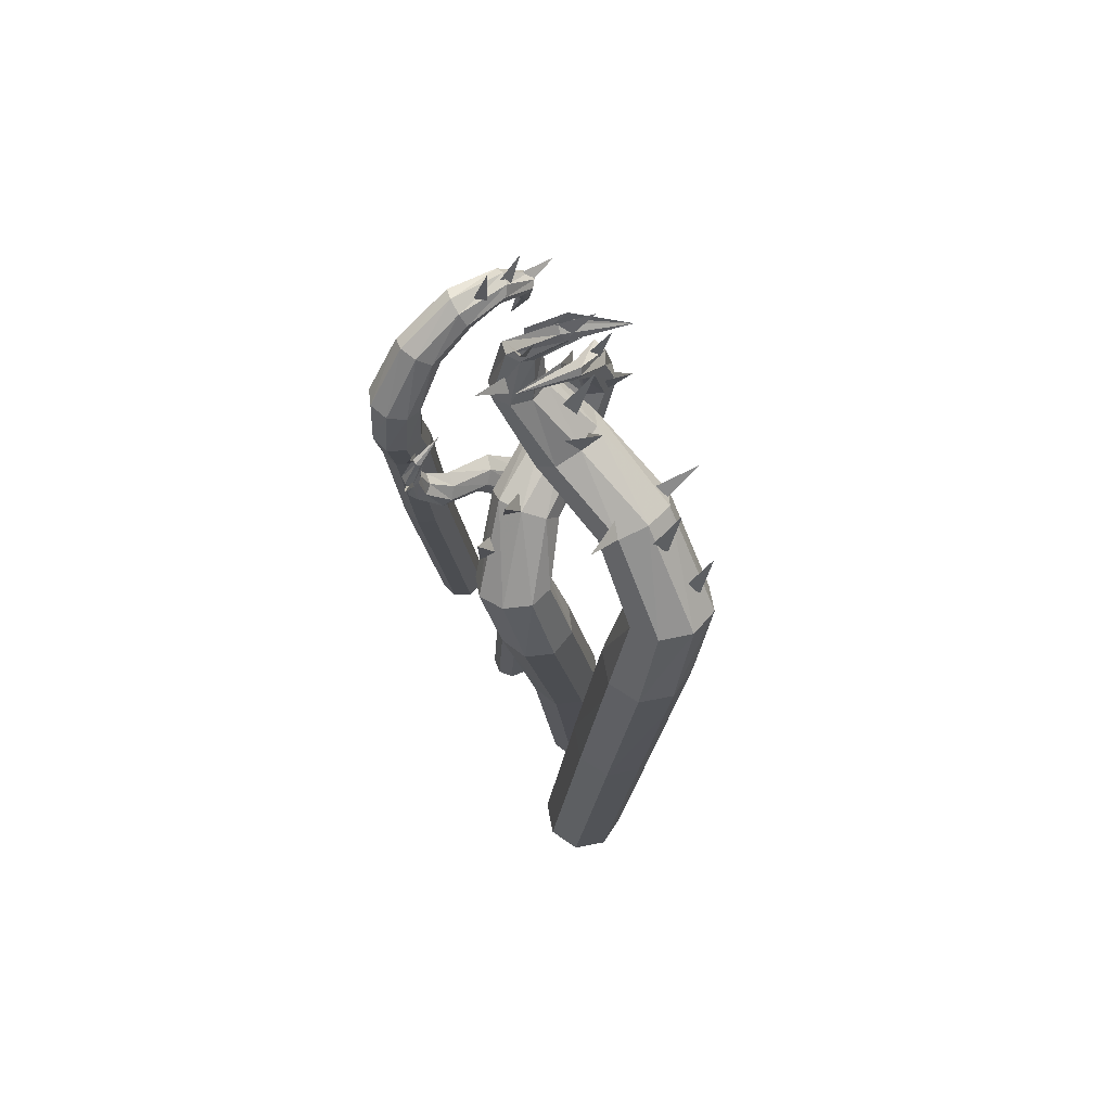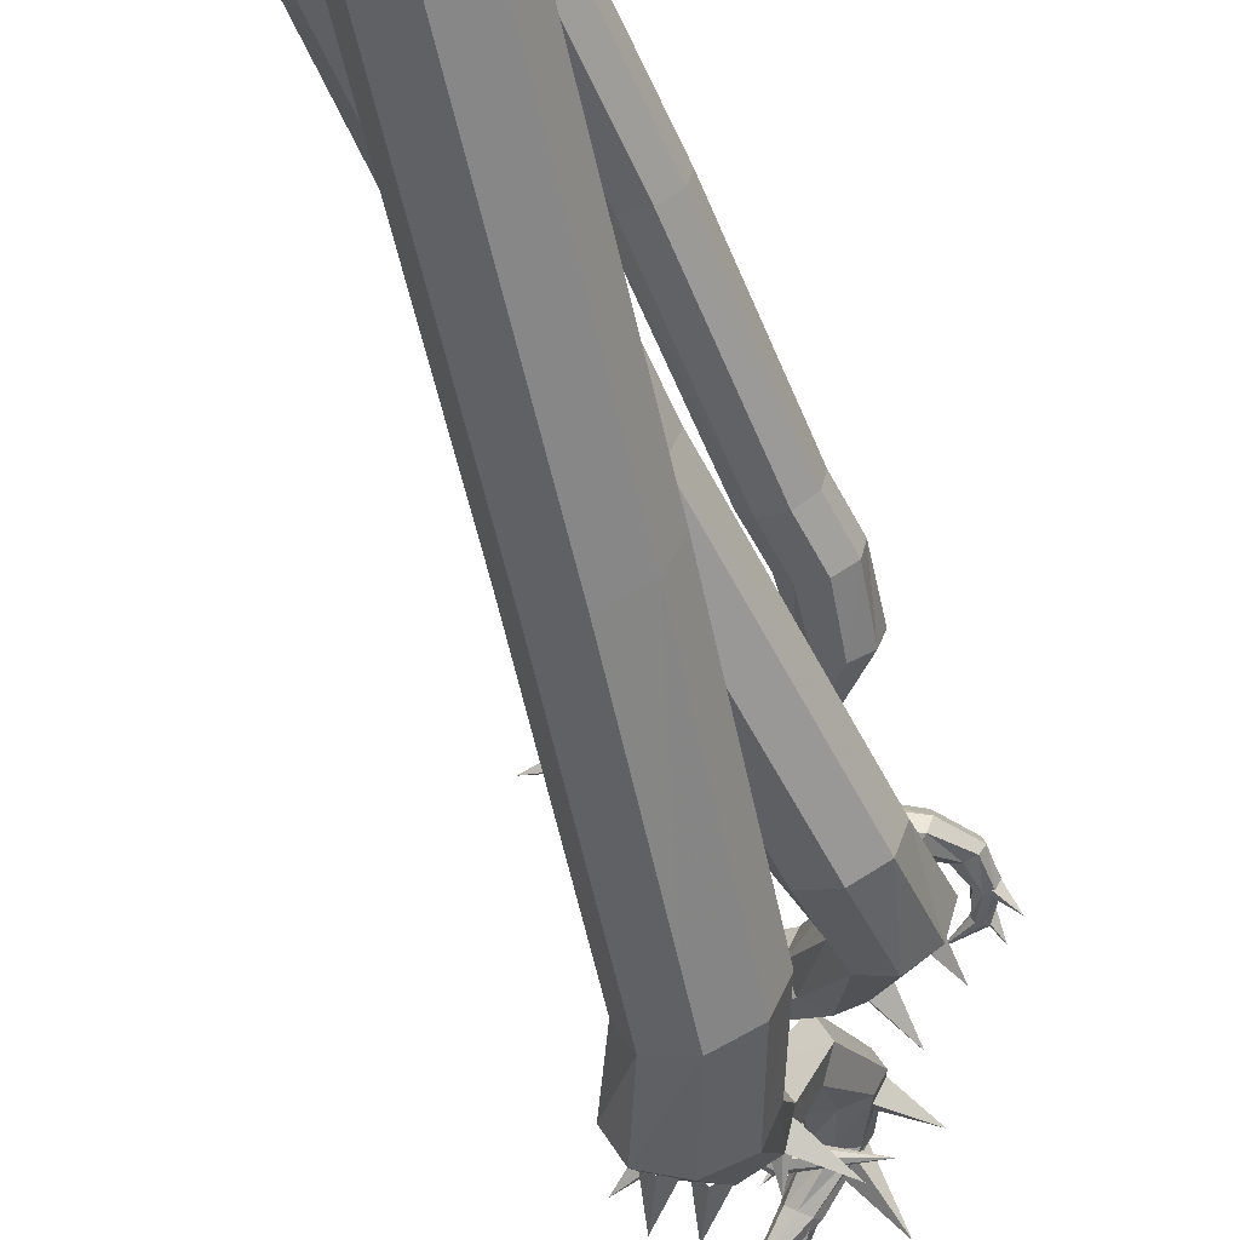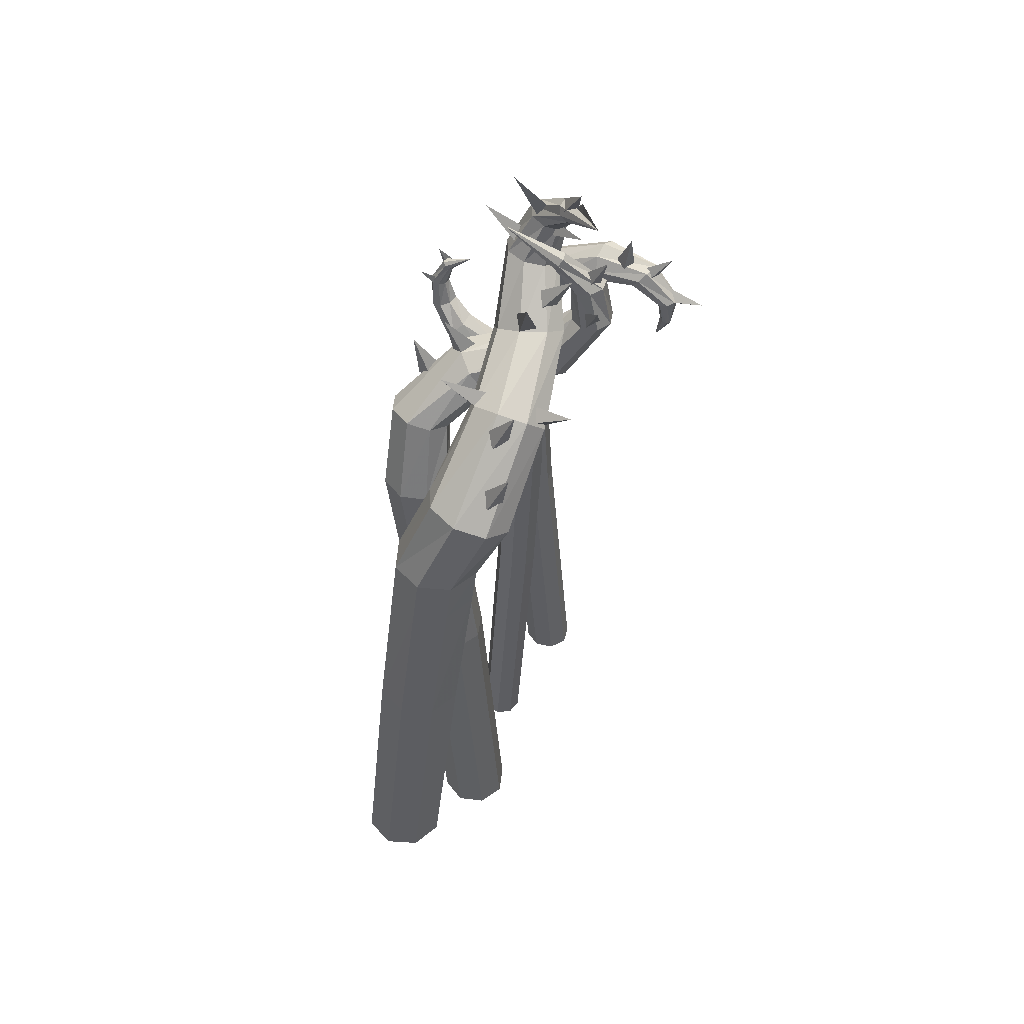
<metadata>
{"format":"obj","ext":"obj","renderer":"f3d","projection":"perspective","resolution":1024,"background":"white","views":[{"elev":71.5,"azim":146.7,"up":"+Y"},{"elev":-57.1,"azim":18.9,"up":"+Z"},{"elev":50.7,"azim":-153.7,"up":"+Y"}]}
</metadata>
<code>
g swamp_propmodel_stumbleobject_a_mesh
v 0.5527 -2.271 4.2
v 0.4424 -2.271 4.358
v 0.5484 -0.4584 4.364
v 0.6552 -0.4647 4.207
v 0.5152 -2.271 4.019
v 0.7225 -0.008885 4.208
v 0.616 -0.01058 4.366
v 0.616 -0.4639 4.025
v 0.3517 -2.271 3.92
v 0.6517 0.5811 4.269
v 0.5749 0.562 4.423
v 0.1782 1.035 4.518
v 0.6827 -0.01108 4.026
v 0.4538 -0.4565 3.925
v 0.1581 -2.271 3.961
v 0.5951 0.5683 4.084
v 0.2062 1.096 4.384
v -0.4169 1.315 4.56
v 0.52 -0.01603 3.926
v 0.2636 -0.4467 3.966
v 0.0477 -2.271 4.119
v 0.4382 0.531 3.976
v 0.1467 1.075 4.224
v -0.38 1.364 4.438
v -0.9272 1.219 4.533
v 0.3297 -0.02072 3.967
v 0.1569 -0.4404 4.123
v 0.08524 -2.271 4.301
v 0.1961 -0.4412 4.305
v 0.263 -0.02021 4.306
v 0.2232 -0.02244 4.124
v 0.2529 0.4847 4.348
v -0.946 1.27 4.442
v -1.189 0.9362 4.506
v 0.273 0.491 4.009
v 0.1962 0.4718 4.163
v 0.0343 0.9848 4.13
v -0.3734 1.306 4.291
v -1.235 0.9557 4.446
v -1.134 0.6391 4.486
v -0.09309 0.8171 4.292
v -0.0335 0.8377 4.453
v -0.065 0.878 4.158
v -0.9148 1.255 4.326
v -0.4011 1.177 4.205
v -1.175 0.6167 4.457
v -1.015 0.331 4.459
v -0.4836 1.002 4.353
v -0.4902 1.059 4.5
v -0.4467 1.05 4.23
v -0.8518 1.181 4.254
v -1.227 0.9545 4.359
v -0.7749 1.042 4.359
v -0.8061 1.058 4.475
v -0.7936 1.093 4.268
v -1.187 0.6134 4.404
v -1.169 0.9329 4.299
v -1.05 0.8843 4.359
v -1.058 0.8856 4.445
v -1.096 0.904 4.298
v -1.163 0.6308 4.357
v -1.117 0.6589 4.346
v -1.077 0.6811 4.375
v -1.065 0.6845 4.428
v 0.5527 -2.271 4.2
v 0.1551 -5.383 4.358
v 0.4424 -2.271 4.358
v 0.2655 -5.383 4.2
v 0.5152 -2.271 4.019
v 0.2279 -5.383 4.019
v 0.3517 -2.271 3.92
v 0.06444 -5.383 3.92
v 0.1581 -2.271 3.961
v -0.1292 -5.383 3.961
v 0.0477 -2.271 4.119
v -0.2396 -5.383 4.119
v 0.08524 -2.271 4.301
v -0.2021 -5.383 4.301
v -1.159 0.9463 4.349
v -1.502 0.9528 4.451
v -1.142 0.8503 4.443
v -1.138 1.045 4.448
v -0.9308 1.169 4.319
v -1.136 1.439 4.436
v -0.9608 1.108 4.436
v -0.8239 1.236 4.382
v -0.6769 1.263 4.285
v -0.719 1.614 4.345
v -0.7443 1.245 4.401
v -0.5568 1.275 4.358
v -0.2863 -2.271 2.827
v -0.3979 -0.4241 2.984
v -0.3173 -2.271 2.977
v -0.3651 -0.4267 2.833
v -0.151 -2.271 2.745
v -0.3971 0.05917 2.985
v -0.2305 -0.4339 2.75
v 0.009215 -2.271 2.779
v -0.3638 0.05708 2.835
v -0.2898 0.5327 3.034
v -0.07291 -0.4416 2.784
v 0.1005 -2.271 2.91
v -0.243 0.5221 2.881
v 0.07877 0.9583 3.13
v -0.2293 0.05218 2.752
v 0.01528 -0.4452 2.914
v 0.06949 -2.271 3.06
v -0.01756 -0.4426 3.065
v 0.1281 0.9412 2.997
v 0.4954 1.14 3.115
v -0.1132 0.4912 2.792
v -0.07248 0.04742 2.785
v 0.01487 0.04557 2.915
v -0.01845 0.04767 3.066
v 0.5142 1.096 2.993
v 0.6806 1.265 3.168
v 0.02352 0.4581 2.819
v 0.08705 0.4422 2.946
v 0.04019 0.4529 3.099
v 0.221 0.8667 2.919
v 0.703 1.247 3.073
v 0.7573 1.46 3.177
v 0.3264 0.7279 3.053
v 0.2771 0.745 3.186
v 0.3032 0.7783 2.942
v 0.5872 1.013 2.922
v 0.7641 1.46 3.106
v 0.7059 1.665 3.191
v 0.718 0.9214 3.044
v 0.6992 0.9655 3.166
v 0.6716 0.9413 2.943
v 0.7797 1.224 3.013
v 0.7002 1.657 3.147
v 0.503 1.829 3.191
v 0.9108 1.213 3.1
v 0.8884 1.231 3.196
v 0.8658 1.21 3.025
v 0.8139 1.47 3.056
v 0.9178 1.493 3.106
v 0.9109 1.493 3.177
v 0.8776 1.483 3.056
v 0.7201 1.671 3.109
v 0.754 1.699 3.099
v 0.782 1.725 3.123
v 0.7877 1.734 3.168
v -0.3173 -2.271 2.977
v -0.1214 -5.383 2.977
v -0.09037 -5.383 2.827
v -0.2863 -2.271 2.827
v 0.04489 -5.383 2.745
v -0.151 -2.271 2.745
v 0.2051 -5.383 2.779
v 0.009215 -2.271 2.779
v 0.2965 -5.383 2.91
v 0.1005 -2.271 2.91
v 0.2654 -5.383 3.06
v 0.06949 -2.271 3.06
v -0.3758 -2.271 0.9382
v -0.4765 -0.427 1.248
v -0.2501 -2.271 1.242
v -0.6026 -0.4226 0.9483
v -0.2501 -2.271 0.6348
v -0.533 0.03346 1.249
v -0.4758 -0.4309 0.6493
v 0.05323 -2.271 0.5092
v -0.6592 0.03843 0.9508
v -0.8135 0.6374 1.326
v -0.1703 -0.4469 0.5259
v 0.3566 -2.271 0.6348
v -0.9447 0.6922 1.077
v -0.852 1.267 1.941
v -0.5345 0.04795 0.6531
v 0.1349 -0.4613 0.6504
v 0.4823 -2.271 0.9382
v -0.9655 1.433 1.799
v -0.6387 1.722 2.819
v -0.8297 0.797 0.8356
v -0.232 0.05642 0.5305
v 0.261 -0.4657 0.9499
v 0.3566 -2.271 1.242
v 0.1341 -0.4575 1.249
v -0.7473 1.856 2.672
v -0.4026 2.295 3.216
v 0.0711 0.0589 0.6548
v 0.1973 0.05392 0.9533
v 0.07257 0.04441 1.251
v -0.5359 0.8903 0.744
v -0.855 1.598 1.651
v -0.4893 2.312 3.064
v -0.4518 2.716 3.288
v -0.1042 0.8628 1.104
v -0.2192 0.758 1.345
v -0.2354 0.9176 0.8553
v -0.5852 1.666 1.584
v -0.6564 1.954 2.489
v -0.5182 2.691 3.179
v -0.7225 3.107 3.055
v -0.2005 1.431 1.779
v -0.311 1.265 1.927
v -0.3141 1.597 1.637
v -0.4209 2.35 2.906
v -0.4192 1.958 2.377
v -0.7475 3.033 3.009
v -1.065 3.266 2.626
v -0.06614 1.732 2.548
v -0.1571 1.635 2.731
v -0.1747 1.866 2.401
v -0.2376 2.385 2.834
v -0.4823 2.707 3.054
v 0.03992 2.379 3.044
v -0.02843 2.342 3.202
v -0.04672 2.397 2.892
v -0.7162 2.989 2.936
v -0.365 2.755 2.988
v -0.1686 2.833 3.127
v -0.2045 2.817 3.251
v -0.2351 2.808 3.018
v -0.6471 3.001 2.879
v -0.5806 3.062 2.87
v -0.5556 3.137 2.916
v -0.5869 3.181 2.989
v -0.2501 -2.271 1.242
v 0.09319 -5.383 1.242
v -0.03246 -5.383 0.9382
v -0.3758 -2.271 0.9382
v 0.09319 -5.383 0.6348
v -0.2501 -2.271 0.6348
v 0.3966 -5.383 0.5092
v 0.05323 -2.271 0.5092
v 0.6999 -5.383 0.6348
v 0.3566 -2.271 0.6348
v 0.8256 -5.383 0.9382
v 0.4823 -2.271 0.9382
v 0.6999 -5.383 1.242
v 0.3566 -2.271 1.242
v 0.468 -2.271 1.797
v 0.3493 -2.271 2.037
v 0.5977 -0.4755 2.061
v 0.7117 -0.4827 1.824
v 0.3819 -2.271 1.543
v 0.7842 0.04924 1.831
v 0.669 0.03969 2.067
v 0.6237 -0.4799 1.571
v 0.1414 -2.271 1.423
v 0.8298 0.7444 2.105
v 0.7436 0.6589 2.305
v 0.2732 1.241 2.724
v 0.6963 0.05775 1.58
v 0.3854 -0.4687 1.452
v -0.1126 -2.271 1.509
v 0.728 0.8205 1.875
v 0.3002 1.375 2.574
v -0.4499 1.477 3.065
v 0.457 0.06023 1.46
v 0.1363 -0.4558 1.535
v -0.2314 -2.271 1.749
v 0.4979 0.8428 1.749
v 0.2032 1.406 2.365
v -0.4188 1.582 2.916
v -0.7724 1.841 3.154
v 0.2063 0.05524 1.542
v 0.02238 -0.4486 1.772
v -0.1453 -2.271 2.004
v 0.1104 -0.4514 2.024
v 0.1791 0.03718 2.029
v 0.09121 0.04566 1.778
v 0.2898 0.6364 2.233
v -0.7025 1.857 2.998
v -0.7973 2.255 3.078
v 0.2742 0.7981 1.802
v 0.1879 0.7123 2.003
v 0.04076 1.322 2.217
v -0.4834 1.58 2.712
v -0.7174 2.244 2.966
v -0.5691 2.576 2.916
v -0.1194 1.036 2.367
v -0.01968 1.016 2.576
v -0.09442 1.163 2.219
v -0.754 1.876 2.822
v -0.6059 1.474 2.572
v -0.5408 2.518 2.877
v -0.04558 2.773 2.818
v -0.7457 1.219 2.727
v -0.6811 1.221 2.932
v -0.7145 1.324 2.578
v -0.8922 1.897 2.729
v -0.7277 2.242 2.838
v -1.109 1.872 2.932
v -1.055 1.839 3.108
v -1.044 1.899 2.774
v -0.5502 2.495 2.806
v -0.8179 2.262 2.769
v -1.019 2.291 2.919
v -0.997 2.283 3.053
v -0.9418 2.284 2.804
v -0.5915 2.522 2.744
v -0.6405 2.582 2.729
v -0.6694 2.639 2.769
v -0.6606 2.661 2.84
v 0.468 -2.271 1.797
v 0.1015 -5.383 2.037
v 0.3493 -2.271 2.037
v 0.2203 -5.383 1.797
v 0.3819 -2.271 1.543
v 0.1342 -5.383 1.543
v 0.1414 -2.271 1.423
v -0.1063 -5.383 1.423
v -0.1126 -2.271 1.509
v -0.3603 -5.383 1.509
v -0.2314 -2.271 1.749
v -0.4791 -5.383 1.749
v -0.1453 -2.271 2.004
v -0.393 -5.383 2.004
v -0.09655 2.483 2.948
v 0.228 2.796 2.973
v -0.1786 2.575 3.065
v -0.008639 2.399 3.077
v -0.2852 2.845 3.012
v -0.1313 3.361 2.844
v -0.4354 2.912 3.056
v -0.2212 2.886 3.172
v -0.5974 3.09 2.874
v -0.8193 3.437 2.793
v -0.7158 3.04 2.938
v -0.5572 3.157 3.002
v -0.4074 2.634 3.029
v -0.7847 2.807 2.92
v -0.476 2.575 3.141
v -0.3838 2.758 3.11
v -0.4192 1.958 2.377
v -0.5504 2.373 2.257
v -0.5546 1.958 2.48
v -0.3241 2.038 2.503
v -0.5313 2.089 2.621
v -0.79 2.437 2.734
v -0.5991 2.01 2.756
v -0.4088 2.162 2.727
v -0.3413 1.574 1.646
v 0.008964 1.852 1.585
v -0.379 1.671 1.782
v -0.2319 1.478 1.747
v -0.8391 1.506 1.74
v -1.239 1.709 1.79
v -0.8959 1.393 1.854
v -0.7837 1.61 1.873
v 0.187 1.367 2.372
v 0.3739 1.776 2.347
v 0.1231 1.418 2.521
v 0.3361 1.317 2.454
v -0.8812 2.28 2.85
v -1.063 2.643 2.892
v -0.9527 2.241 2.981
v -0.7605 2.342 2.935
v -0.9343 1.894 2.751
v -1.097 2.247 2.625
v -1.029 1.906 2.872
v -0.8258 1.984 2.828
v -0.6475 1.447 1.358
v -0.8243 1.852 1.448
v -0.7294 1.393 1.498
v -0.511 1.497 1.459
v -0.7649 1.013 0.9964
v -0.9417 1.418 1.086
v -0.8468 0.9595 1.136
v -0.6284 1.064 1.097
v 0.8612 1.459 3.051
v 0.9768 1.625 2.997
v 0.8229 1.508 3.099
v 0.9171 1.446 3.11
v 0.7629 1.676 3.158
v 0.8299 1.872 3.13
v 0.7285 1.703 3.223
v 0.8324 1.665 3.2
v 0.5094 1.013 2.276
v 0.6954 1.423 2.302
v 0.4622 1.038 2.438
v 0.666 0.952 2.332
g swamp_propmodel_stumbleobject_a_mesh_0
f 3 2 1
f 4 3 1
f 4 1 5
f 4 6 3
f 6 7 3
f 8 4 5
f 8 5 9
f 6 10 7
f 10 11 7
f 12 11 10
f 13 6 4
f 8 13 4
f 14 8 9
f 14 9 15
f 16 10 6
f 13 16 6
f 17 12 10
f 17 10 16
f 18 12 17
f 19 13 8
f 14 19 8
f 20 14 15
f 20 15 21
f 22 16 13
f 19 22 13
f 23 17 16
f 23 16 22
f 24 18 17
f 24 17 23
f 25 18 24
f 26 19 14
f 20 26 14
f 27 20 21
f 27 21 28
f 29 27 28
f 29 30 27
f 27 31 20
f 30 31 27
f 31 26 20
f 30 32 31
f 33 25 24
f 34 25 33
f 26 35 19
f 35 22 19
f 31 36 26
f 32 36 31
f 36 35 26
f 37 22 35
f 37 23 22
f 38 24 23
f 33 24 38
f 38 23 37
f 39 34 33
f 40 34 39
f 41 36 32
f 42 41 32
f 43 35 36
f 43 37 35
f 41 43 36
f 44 33 38
f 39 33 44
f 45 38 37
f 45 37 43
f 44 38 45
f 46 40 39
f 47 40 46
f 48 41 42
f 49 48 42
f 50 43 41
f 50 45 43
f 48 50 41
f 51 44 45
f 51 45 50
f 52 39 44
f 46 39 52
f 52 44 51
f 53 48 49
f 54 53 49
f 55 50 48
f 55 51 50
f 53 55 48
f 56 46 52
f 47 46 56
f 57 52 51
f 57 51 55
f 56 52 57
f 58 53 54
f 59 58 54
f 60 55 53
f 60 57 55
f 58 60 53
f 61 56 57
f 61 57 60
f 47 56 61
f 62 61 60
f 62 60 58
f 47 61 62
f 63 58 59
f 63 62 58
f 47 62 63
f 64 63 59
f 47 63 64
f 67 66 65
f 66 68 65
f 65 68 69
f 68 70 69
f 69 70 71
f 70 72 71
f 71 72 73
f 72 74 73
f 73 74 75
f 74 76 75
f 75 76 77
f 76 78 77
f 81 80 79
f 79 80 82
f 85 84 83
f 83 84 86
f 89 88 87
f 87 88 90
f 93 92 91
f 92 94 91
f 91 94 95
f 92 96 94
f 94 97 95
f 95 97 98
f 96 99 94
f 94 99 97
f 96 100 99
f 97 101 98
f 98 101 102
f 100 103 99
f 100 104 103
f 99 105 97
f 97 105 101
f 99 103 105
f 101 106 102
f 102 106 107
f 106 108 107
f 104 109 103
f 104 110 109
f 103 111 105
f 103 109 111
f 105 112 101
f 101 112 106
f 105 111 112
f 106 113 108
f 112 113 106
f 113 114 108
f 110 115 109
f 110 116 115
f 111 117 112
f 112 117 113
f 113 118 114
f 117 118 113
f 118 119 114
f 109 120 111
f 111 120 117
f 109 115 120
f 116 121 115
f 116 122 121
f 118 123 119
f 123 124 119
f 117 125 118
f 120 125 117
f 125 123 118
f 115 126 120
f 120 126 125
f 115 121 126
f 122 127 121
f 122 128 127
f 123 129 124
f 129 130 124
f 125 131 123
f 126 131 125
f 131 129 123
f 121 132 126
f 126 132 131
f 121 127 132
f 128 133 127
f 128 134 133
f 129 135 130
f 135 136 130
f 131 137 129
f 132 137 131
f 137 135 129
f 127 138 132
f 127 133 138
f 132 138 137
f 135 139 136
f 139 140 136
f 137 141 135
f 138 141 137
f 141 139 135
f 133 142 138
f 138 142 141
f 133 134 142
f 142 143 141
f 141 143 139
f 142 134 143
f 139 144 140
f 143 144 139
f 143 134 144
f 144 145 140
f 144 134 145
f 148 147 146
f 149 148 146
f 150 148 149
f 151 150 149
f 152 150 151
f 153 152 151
f 154 152 153
f 155 154 153
f 156 154 155
f 157 156 155
f 160 159 158
f 159 161 158
f 158 161 162
f 159 163 161
f 161 164 162
f 162 164 165
f 163 166 161
f 161 166 164
f 163 167 166
f 164 168 165
f 165 168 169
f 167 170 166
f 167 171 170
f 166 172 164
f 164 172 168
f 166 170 172
f 168 173 169
f 169 173 174
f 171 175 170
f 171 176 175
f 170 177 172
f 170 175 177
f 172 178 168
f 168 178 173
f 172 177 178
f 173 179 174
f 174 179 180
f 179 181 180
f 176 182 175
f 176 183 182
f 178 184 173
f 173 184 179
f 179 185 181
f 184 185 179
f 185 186 181
f 177 187 178
f 178 187 184
f 175 188 177
f 175 182 188
f 177 188 187
f 183 189 182
f 183 190 189
f 185 191 186
f 191 192 186
f 184 193 185
f 187 193 184
f 193 191 185
f 188 194 187
f 187 194 193
f 182 195 188
f 182 189 195
f 188 195 194
f 190 196 189
f 190 197 196
f 191 198 192
f 198 199 192
f 193 200 191
f 194 200 193
f 200 198 191
f 189 201 195
f 189 196 201
f 195 202 194
f 194 202 200
f 195 201 202
f 197 203 196
f 197 204 203
f 198 205 199
f 205 206 199
f 200 207 198
f 202 207 200
f 207 205 198
f 201 208 202
f 202 208 207
f 196 209 201
f 196 203 209
f 201 209 208
f 205 210 206
f 210 211 206
f 207 212 205
f 208 212 207
f 212 210 205
f 203 213 209
f 203 204 213
f 209 214 208
f 208 214 212
f 209 213 214
f 210 215 211
f 215 216 211
f 212 217 210
f 214 217 212
f 217 215 210
f 213 218 214
f 214 218 217
f 213 204 218
f 218 219 217
f 217 219 215
f 218 204 219
f 215 220 216
f 219 220 215
f 219 204 220
f 220 221 216
f 220 204 221
f 224 223 222
f 225 224 222
f 226 224 225
f 227 226 225
f 228 226 227
f 229 228 227
f 230 228 229
f 231 230 229
f 232 230 231
f 233 232 231
f 234 232 233
f 235 234 233
f 238 237 236
f 239 238 236
f 239 236 240
f 239 241 238
f 241 242 238
f 243 239 240
f 243 240 244
f 241 245 242
f 245 246 242
f 247 246 245
f 248 241 239
f 243 248 239
f 249 243 244
f 249 244 250
f 251 245 241
f 248 251 241
f 252 247 245
f 252 245 251
f 253 247 252
f 254 248 243
f 249 254 243
f 255 249 250
f 255 250 256
f 257 251 248
f 254 257 248
f 258 252 251
f 258 251 257
f 259 253 252
f 259 252 258
f 260 253 259
f 261 254 249
f 255 261 249
f 262 255 256
f 262 256 263
f 264 262 263
f 264 265 262
f 262 266 255
f 265 266 262
f 266 261 255
f 265 267 266
f 268 260 259
f 269 260 268
f 261 270 254
f 270 257 254
f 266 271 261
f 267 271 266
f 271 270 261
f 272 257 270
f 272 258 257
f 273 259 258
f 268 259 273
f 273 258 272
f 274 269 268
f 275 269 274
f 276 271 267
f 277 276 267
f 278 270 271
f 278 272 270
f 276 278 271
f 279 268 273
f 274 268 279
f 280 273 272
f 280 272 278
f 279 273 280
f 281 275 274
f 282 275 281
f 283 276 277
f 284 283 277
f 285 278 276
f 285 280 278
f 283 285 276
f 286 279 280
f 286 280 285
f 287 274 279
f 281 274 287
f 287 279 286
f 288 283 284
f 289 288 284
f 290 285 283
f 290 286 285
f 288 290 283
f 291 281 287
f 282 281 291
f 292 287 286
f 292 286 290
f 291 287 292
f 293 288 289
f 294 293 289
f 295 290 288
f 295 292 290
f 293 295 288
f 296 291 292
f 296 292 295
f 282 291 296
f 297 296 295
f 297 295 293
f 282 296 297
f 298 293 294
f 298 297 293
f 282 297 298
f 299 298 294
f 282 298 299
f 302 301 300
f 301 303 300
f 300 303 304
f 303 305 304
f 304 305 306
f 305 307 306
f 306 307 308
f 307 309 308
f 308 309 310
f 309 311 310
f 310 311 312
f 311 313 312
f 316 315 314
f 314 315 317
f 320 319 318
f 318 319 321
f 324 323 322
f 322 323 325
f 328 327 326
f 326 327 329
f 332 331 330
f 330 331 333
f 336 335 334
f 334 335 337
f 340 339 338
f 338 339 341
f 344 343 342
f 342 343 345
f 348 347 346
f 346 347 349
f 352 351 350
f 350 351 353
f 356 355 354
f 354 355 357
f 360 359 358
f 358 359 361
f 364 363 362
f 362 363 365
f 368 367 366
f 366 367 369
f 372 371 370
f 370 371 373
f 376 375 374
f 374 375 377

</code>
